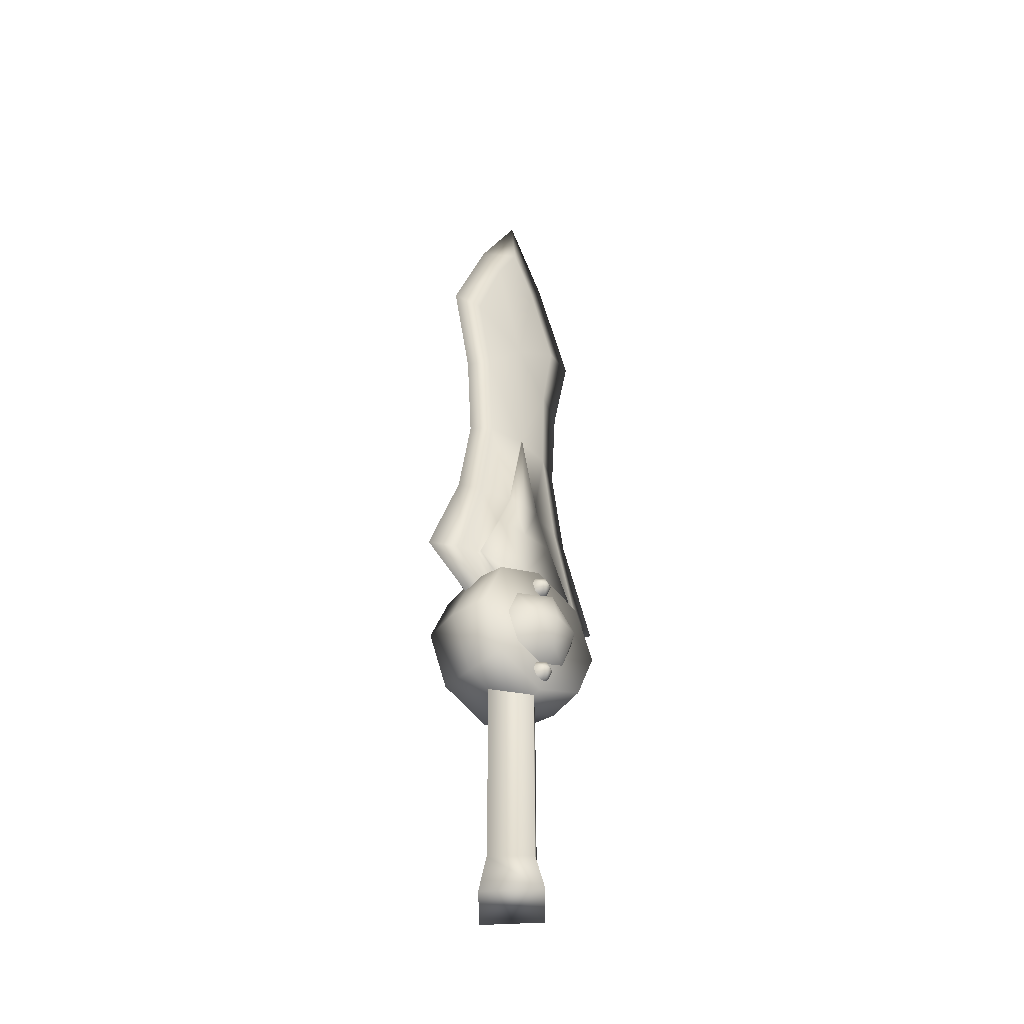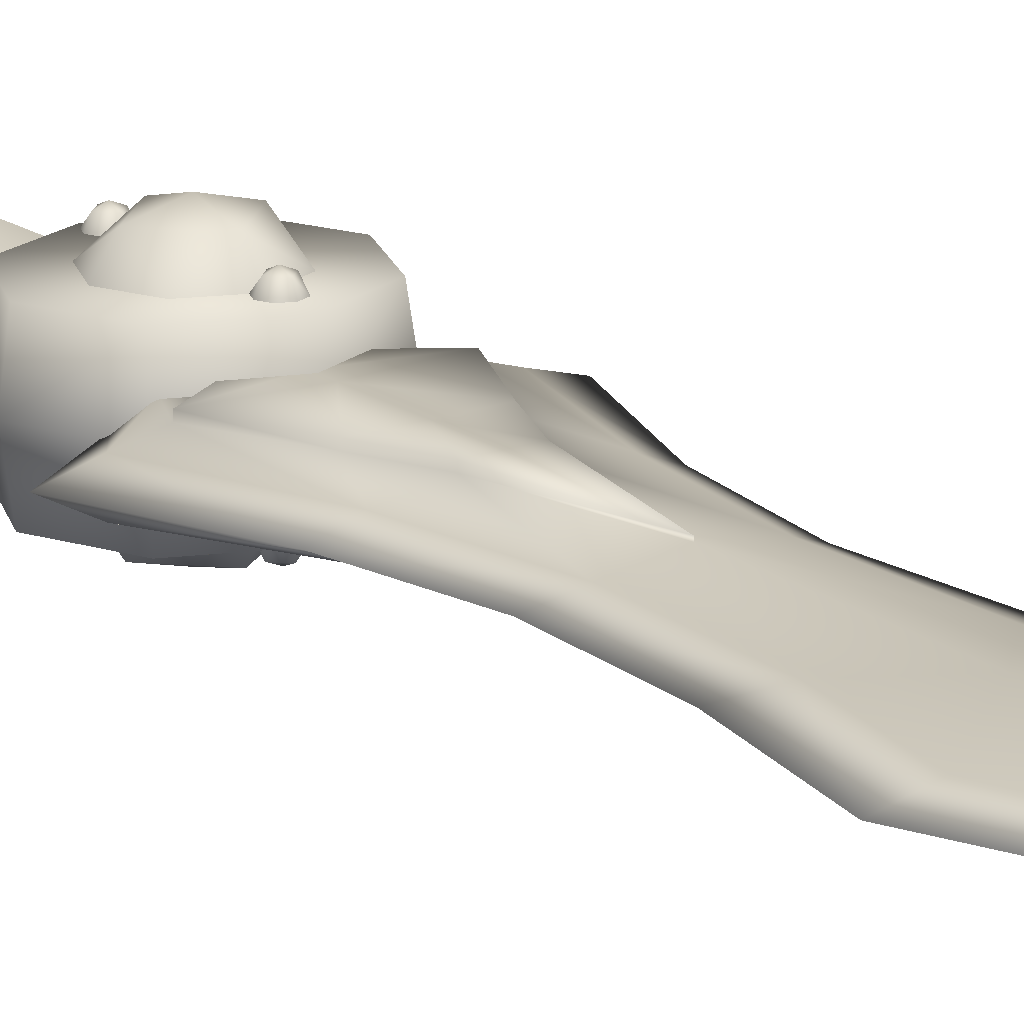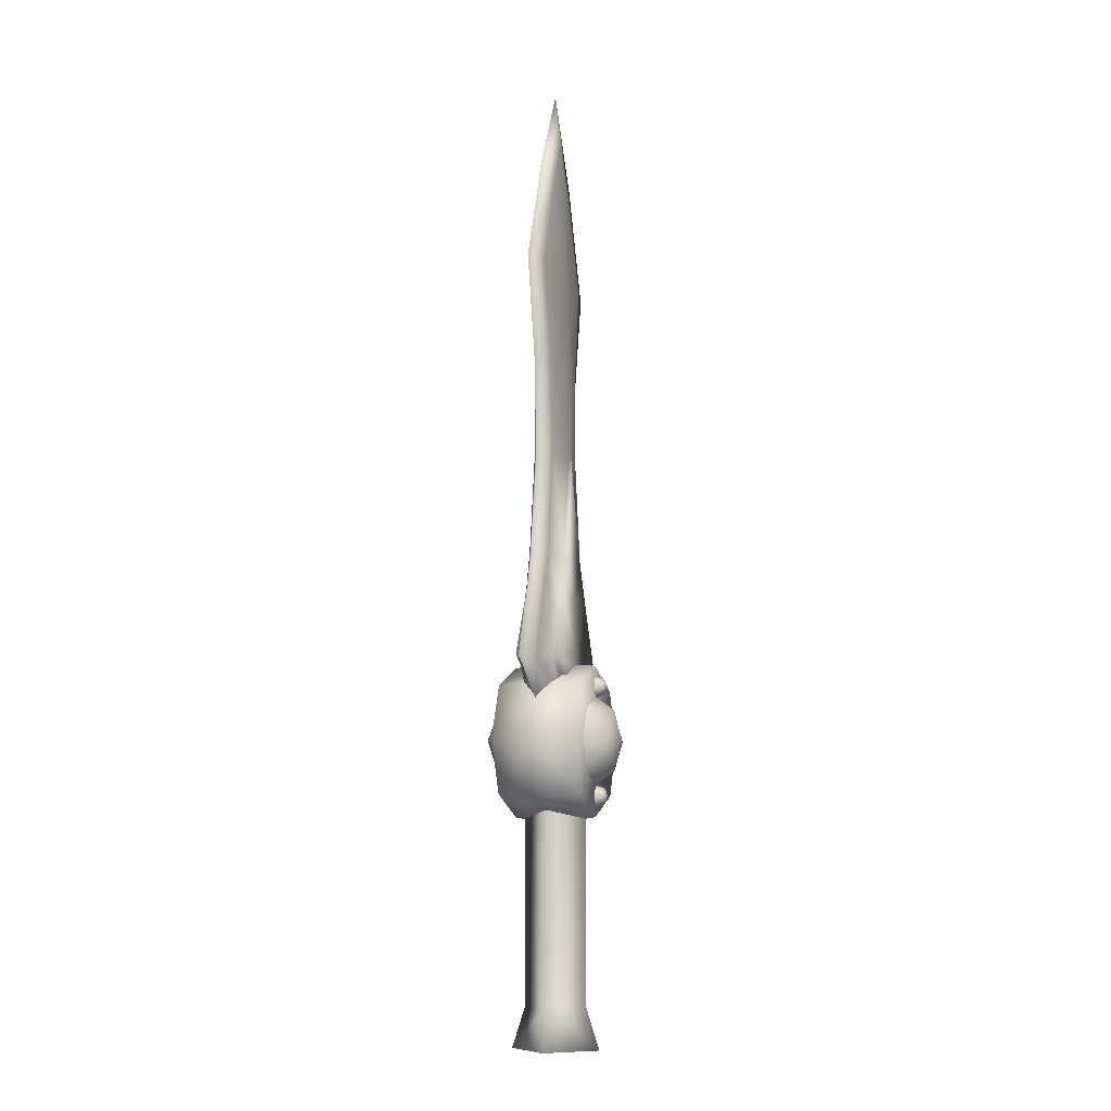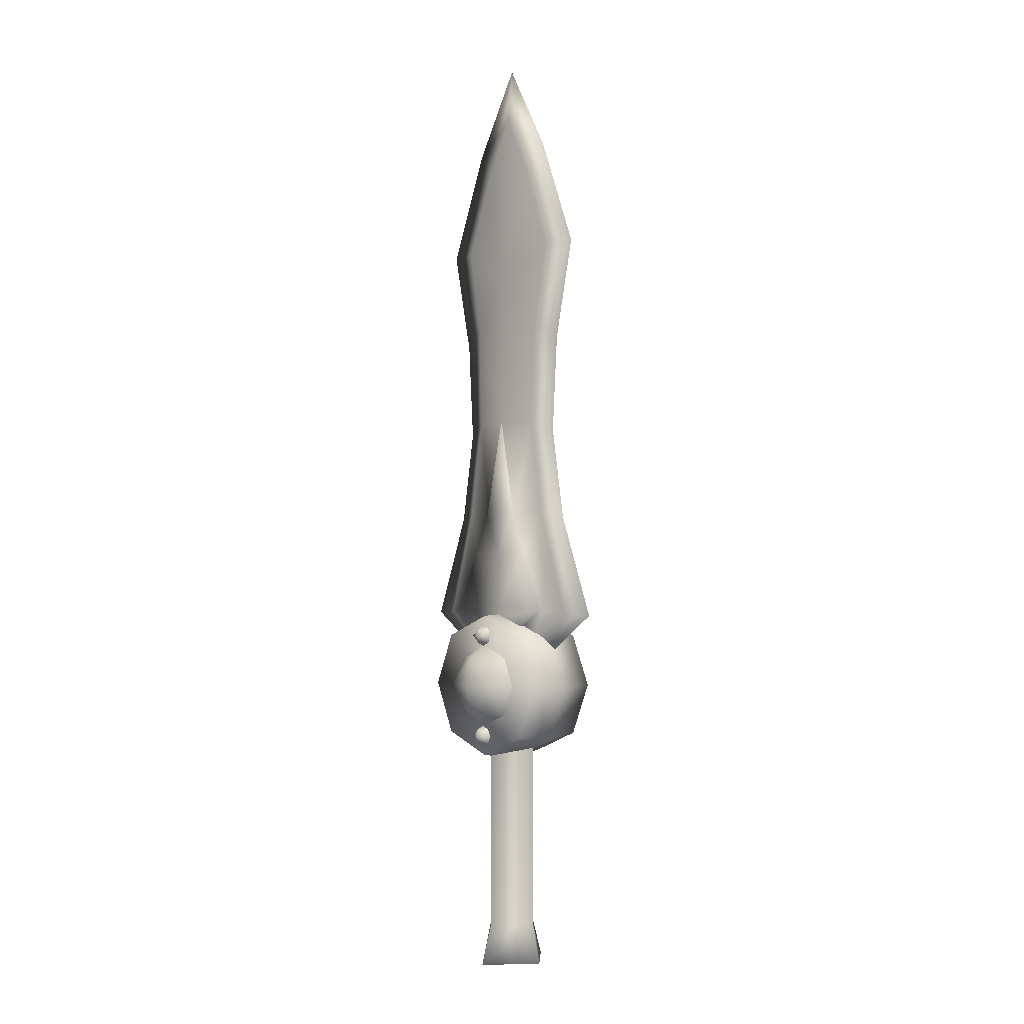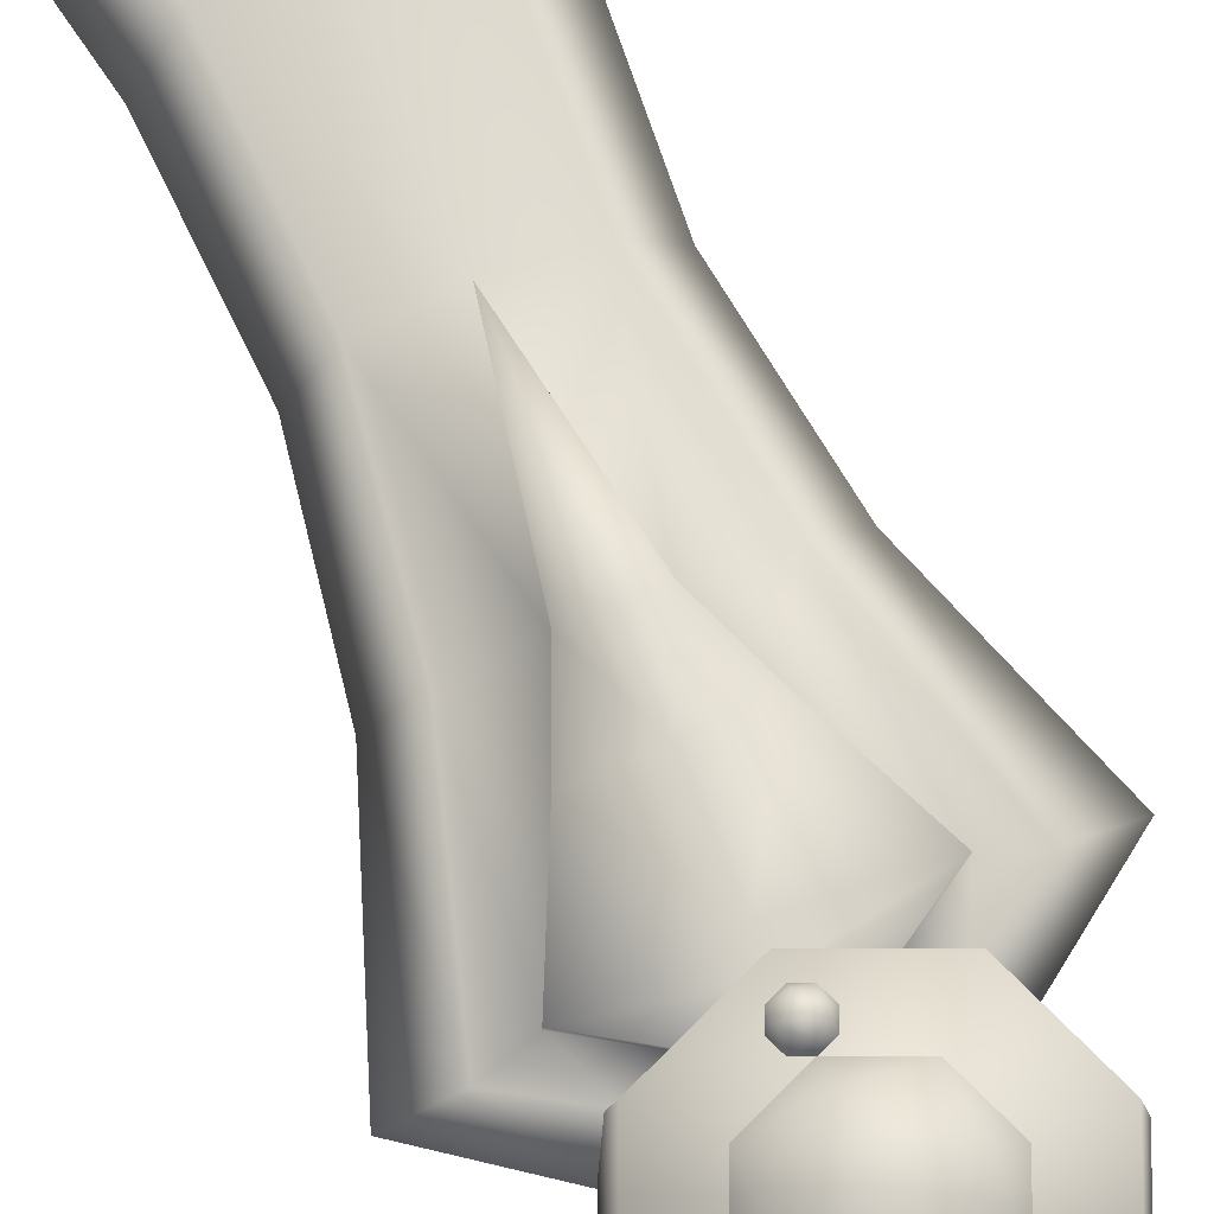
<metadata>
{"format":"obj","ext":"obj","renderer":"f3d","projection":"perspective","resolution":1024,"background":"white","views":[{"elev":-42.0,"azim":-42.6,"up":"+Z"},{"elev":17.6,"azim":-36.2,"up":"+Y"},{"elev":-8.6,"azim":107.6,"up":"+Z"},{"elev":-1.7,"azim":-134.5,"up":"+Z"},{"elev":75.7,"azim":157.4,"up":"+Y"}]}
</metadata>
<code>
v 0.07171 -0.01358 0.9403
v 0.0967 -0.01148 1.084
v -1.526e-07 -0.02296 1.013
v -1.526e-07 -0.02468 0.7626
v 0.06572 -0.01541 0.7626
v 0.03045 -0.02577 0.594
v 0.09027 -0.01592 0.594
v 0.04491 -0.01046 1.23
v -1.526e-07 -0.009414 1.316
v -0.07171 -0.01358 0.9403
v -0.0967 -0.01148 1.084
v -0.06572 -0.01541 0.7626
v -0.03045 -0.02577 0.594
v -0.09027 -0.01592 0.594
v -0.04491 -0.01046 1.23
v 0.05929 -0.02621 0.5247
v 0.1046 -0.02665 0.4262
v 0.1432 -0.01398 0.4172
v 0.08239 -0.02717 0.3768
v 0.04851 -0.02712 0.3913
v -0.05929 -0.02621 0.5247
v -0.1046 -0.02665 0.4262
v -0.1432 -0.02671 0.4172
v -0.08239 -0.02717 0.3768
v -0.04851 -0.02712 0.3913
v 0.1432 -0.01398 0.4172
v 0.1293 -5.689e-06 0.5896
v 0.09027 -0.01592 0.594
v 0.1926 -5.619e-06 0.4161
v 0.09591 -5.804e-06 0.3459
v 0.08239 -0.02717 0.3768
v 0.06572 -0.01541 0.7626
v 0.1044 -5.711e-06 0.7465
v 0.07171 -0.01358 0.9403
v 0.1145 -5.714e-06 0.9128
v 0.15 -5.7e-06 1.083
v 0.0967 -0.01148 1.084
v 0.04491 -0.01046 1.23
v 0.07925 -5.46e-06 1.268
v -1.526e-07 -0.009414 1.316
v -1.526e-07 -5.499e-06 1.413
v 0.1432 0.01397 0.4172
v 0.09027 0.01591 0.594
v 0.08239 0.02716 0.3768
v 0.07171 0.01357 0.9403
v 0.06572 0.0154 0.7626
v -1.526e-07 0.009403 1.316
v 0.04491 0.01045 1.23
v 0.0967 0.01147 1.084
v -0.07925 -5.471e-06 1.268
v -0.04491 -0.01046 1.23
v -0.15 -5.73e-06 1.083
v -0.0967 -0.01148 1.084
v -0.07171 -0.01358 0.9403
v -0.1145 -5.731e-06 0.9128
v -0.1044 -5.73e-06 0.7465
v -0.06572 -0.01541 0.7626
v -0.1293 -5.71e-06 0.5896
v -0.09027 -0.01592 0.594
v -0.1432 -0.02671 0.4172
v -0.1926 -5.653e-06 0.4161
v -0.09591 -5.821e-06 0.3459
v -0.08239 -0.02717 0.3768
v -0.1432 0.01397 0.4172
v -0.09027 0.01591 0.594
v -0.08239 0.02716 0.3768
v -0.07171 0.01357 0.9403
v -0.06572 0.0154 0.7626
v -0.0967 0.01147 1.084
v -0.04491 0.01045 1.23
v 0.03049 -0.03337 0.594
v -1.526e-07 -0.03396 0.5248
v 0.05933 -0.03395 0.5247
v -1.526e-07 -0.03338 0.594
v -1.526e-07 -0.02817 0.7626
v -0.03049 -0.03337 0.594
v -0.05933 -0.03395 0.5247
v -1.526e-07 -0.03454 0.4352
v 0.1046 -0.03452 0.4262
v -1.526e-07 -0.035 0.4075
v 0.04855 -0.03513 0.3913
v -0.1046 -0.03452 0.4262
v -0.04855 -0.03513 0.3913
v 0.1046 -0.03452 0.4262
v 0.04851 -0.02712 0.3913
v 0.1046 -0.02665 0.4262
v 0.04855 -0.03513 0.3913
v 0.05929 -0.02621 0.5247
v 0.05933 -0.03395 0.5247
v 0.03049 -0.03337 0.594
v 0.03045 -0.02577 0.594
v -1.526e-07 -0.02817 0.7626
v -1.526e-07 -0.02468 0.7626
v -0.03045 -0.02577 0.594
v -0.03049 -0.03337 0.594
v -0.05933 -0.03395 0.5247
v -0.05929 -0.02621 0.5247
v -0.1046 -0.03452 0.4262
v -0.1046 -0.02665 0.4262
v -0.04851 -0.02712 0.3913
v -0.04855 -0.03513 0.3913
v 0.07171 0.01357 0.9403
v -1.526e-07 0.02295 1.013
v 0.0967 0.01147 1.084
v -1.526e-07 0.02467 0.7626
v 0.06572 0.0154 0.7626
v 0.03045 0.02576 0.594
v 0.09027 0.01591 0.594
v 0.04491 0.01045 1.23
v -1.526e-07 0.009403 1.316
v -0.07171 0.01357 0.9403
v -0.0967 0.01147 1.084
v -0.06572 0.0154 0.7626
v -0.03045 0.02576 0.594
v -0.09027 0.01591 0.594
v -0.04491 0.01045 1.23
v 0.05929 0.0262 0.5247
v 0.1046 0.02664 0.4262
v 0.1432 0.01397 0.4172
v 0.08239 0.02716 0.3768
v 0.04851 0.02711 0.3913
v -0.05929 0.0262 0.5247
v -0.1046 0.02664 0.4262
v -0.1432 0.01397 0.4172
v -0.08239 0.02716 0.3768
v -0.04851 0.02711 0.3913
v 0.03049 0.03336 0.594
v -1.526e-07 0.03395 0.5248
v -1.526e-07 0.03337 0.594
v 0.05933 0.03394 0.5247
v -1.526e-07 0.02816 0.7626
v -0.03049 0.03336 0.594
v -0.05933 0.03394 0.5247
v -1.526e-07 0.03453 0.4352
v 0.1046 0.03451 0.4262
v -1.526e-07 0.03498 0.4075
v 0.04855 0.03512 0.3913
v -0.1046 0.03451 0.4262
v -0.04855 0.03512 0.3913
v 0.1046 0.03451 0.4262
v 0.04851 0.02711 0.3913
v 0.04855 0.03512 0.3913
v 0.1046 0.02664 0.4262
v 0.05929 0.0262 0.5247
v 0.05933 0.03394 0.5247
v 0.03045 0.02576 0.594
v 0.03049 0.03336 0.594
v -1.526e-07 0.02816 0.7626
v -1.526e-07 0.02467 0.7626
v -0.03045 0.02576 0.594
v -0.03049 0.03336 0.594
v -0.05929 0.0262 0.5247
v -0.05933 0.03394 0.5247
v -0.1046 0.03451 0.4262
v -0.1046 0.02664 0.4262
v -0.04851 0.02711 0.3913
v -0.04855 0.03512 0.3913
v -0.08815 -0.06884 0.2009
v -3.052e-07 -5.964e-06 0.154
v -3.052e-07 -0.06884 0.1644
v -0.09547 -5.976e-06 0.1936
v -0.1247 -0.06884 0.289
v -0.135 -5.988e-06 0.289
v -0.08815 -0.06884 0.3772
v -0.09547 -5.993e-06 0.3845
v -3.052e-07 -0.06884 0.4137
v -3.052e-07 -5.987e-06 0.4181
v 0.08814 -0.06884 0.3772
v 0.09547 -5.976e-06 0.3845
v 0.1247 -0.06884 0.289
v 0.135 -5.964e-06 0.289
v 0.08814 -0.06884 0.2009
v 0.09547 -5.959e-06 0.1936
v -0.08815 0.06883 0.2009
v -3.052e-07 0.06883 0.1644
v -0.1247 0.06883 0.289
v -0.08815 0.06883 0.3772
v -3.052e-07 0.06883 0.4137
v 0.08814 0.06883 0.3772
v 0.1247 0.06883 0.289
v 0.08814 0.06883 0.2009
v -3.052e-07 -0.06884 0.1644
v 0.08814 -0.06884 0.2009
v -0.08815 -0.06884 0.2009
v -0.1247 -0.06884 0.289
v 0.1247 -0.06884 0.289
v -0.08815 -0.06884 0.3772
v 0.08814 -0.06884 0.3772
v -3.052e-07 -0.06884 0.4137
v -0.0529 -5.972e-06 0.1887
v -3.052e-07 -0.05235 -0.1413
v -3.052e-07 -0.05237 0.1877
v -0.05279 -5.943e-06 -0.1412
v -3.052e-07 -0.07428 -0.2084
v -0.06941 -5.939e-06 -0.2083
v 0.05289 -5.963e-06 0.1887
v 0.05279 -5.934e-06 -0.1412
v 0.06941 -5.926e-06 -0.2083
v -0.06941 -5.939e-06 -0.2083
v -3.052e-07 0.05234 -0.1413
v -3.052e-07 0.05236 0.1877
v -3.052e-07 0.07427 -0.2084
v -3.052e-07 -0.06969 0.2172
v -3.052e-07 -0.1012 0.2383
v -0.05091 -0.06969 0.2383
v -0.05091 -0.1012 0.2892
v -0.07199 -0.06969 0.2892
v -3.052e-07 -0.1143 0.2892
v 0.05091 -0.06969 0.2383
v 0.05091 -0.1012 0.2892
v 0.07199 -0.06969 0.2892
v -3.052e-07 -0.1012 0.3401
v -0.05091 -0.06969 0.3401
v -3.052e-07 -0.06969 0.3612
v 0.05091 -0.06969 0.3401
v -3.052e-07 -0.07233 0.1806
v -3.052e-07 -0.08498 0.1859
v -0.01265 -0.07233 0.1859
v -0.01265 -0.08498 0.1985
v -0.01789 -0.07233 0.1985
v -3.052e-07 -0.09021 0.1985
v 0.01265 -0.07233 0.1859
v 0.01265 -0.08498 0.1985
v 0.01788 -0.07233 0.1985
v -3.052e-07 -0.08498 0.2112
v -0.01265 -0.07233 0.2112
v -3.052e-07 -0.07233 0.2164
v 0.01265 -0.07233 0.2112
v -3.052e-07 -0.07233 0.3604
v -3.052e-07 -0.08498 0.3656
v -0.01265 -0.07233 0.3656
v -0.01265 -0.08498 0.3783
v -0.01789 -0.07233 0.3783
v -3.052e-07 -0.09021 0.3783
v 0.01265 -0.07233 0.3656
v 0.01265 -0.08498 0.3783
v 0.01788 -0.07233 0.3783
v -3.052e-07 -0.08498 0.3909
v -0.01265 -0.07233 0.3909
v -3.052e-07 -0.07233 0.3962
v 0.01265 -0.07233 0.3909
v -3.052e-07 0.06883 0.1644
v -0.08815 0.06883 0.2009
v 0.08814 0.06883 0.2009
v -0.1247 0.06883 0.289
v 0.1247 0.06883 0.289
v -0.08815 0.06883 0.3772
v 0.08814 0.06883 0.3772
v -3.052e-07 0.06883 0.4137
v -3.052e-07 0.06969 0.2172
v -0.05091 0.06969 0.2383
v -3.052e-07 0.1012 0.2383
v -0.05091 0.1012 0.2892
v -0.07199 0.06969 0.2892
v -3.052e-07 0.1143 0.2892
v 0.05091 0.06969 0.2383
v 0.05091 0.1012 0.2892
v 0.07199 0.06969 0.2892
v -3.052e-07 0.1012 0.3401
v -0.05091 0.06969 0.3401
v -3.052e-07 0.06969 0.3612
v 0.05091 0.06969 0.3401
v -3.052e-07 0.07233 0.1806
v -0.01265 0.07233 0.1859
v -3.052e-07 0.08498 0.1859
v -0.01265 0.08498 0.1985
v -0.01789 0.07233 0.1985
v -3.052e-07 0.09021 0.1985
v 0.01265 0.07233 0.1859
v 0.01265 0.08498 0.1985
v 0.01788 0.07233 0.1985
v -3.052e-07 0.08498 0.2112
v -0.01265 0.07233 0.2112
v -3.052e-07 0.07233 0.2164
v 0.01265 0.07233 0.2112
v -3.052e-07 0.07233 0.3604
v -0.01265 0.07233 0.3656
v -3.052e-07 0.08498 0.3656
v -0.01265 0.08498 0.3783
v -0.01789 0.07233 0.3783
v -3.052e-07 0.09021 0.3783
v 0.01265 0.07233 0.3656
v 0.01265 0.08498 0.3783
v 0.01788 0.07233 0.3783
v -3.052e-07 0.08498 0.3909
v -0.01265 0.07233 0.3909
v -3.052e-07 0.07233 0.3962
v 0.01265 0.07233 0.3909
o sun_quan_4_w_0
f 1 2 3
f 4 1 3
f 1 4 5
f 6 5 4
f 5 6 7
f 8 3 2
f 3 8 9
f 10 4 3
f 10 3 11
f 4 10 12
f 12 13 4
f 13 12 14
f 3 15 11
f 15 3 9
f 16 7 6
f 17 7 16
f 7 17 18
f 17 19 18
f 19 17 20
f 14 21 13
f 14 22 21
f 22 14 23
f 24 22 23
f 22 24 25
f 26 27 28
f 27 26 29
f 26 30 29
f 30 26 31
f 27 32 28
f 32 27 33
f 33 34 32
f 34 33 35
f 36 34 35
f 34 36 37
f 36 38 37
f 38 36 39
f 39 40 38
f 40 39 41
f 42 27 29
f 30 42 29
f 27 42 43
f 42 30 44
f 33 45 35
f 45 36 35
f 45 33 46
f 39 47 41
f 47 39 48
f 36 48 39
f 36 45 49
f 48 36 49
f 46 27 43
f 27 46 33
f 50 40 41
f 47 50 41
f 40 50 51
f 52 51 50
f 51 52 53
f 52 54 53
f 54 52 55
f 56 54 55
f 54 56 57
f 58 57 56
f 57 58 59
f 58 60 59
f 60 58 61
f 62 60 61
f 60 62 63
f 58 64 61
f 64 62 61
f 64 58 65
f 62 64 66
f 67 56 55
f 52 67 55
f 56 67 68
f 58 68 65
f 68 58 56
f 67 52 69
f 52 70 69
f 70 52 50
f 50 47 70
f 71 72 73
f 72 71 74
f 75 74 71
f 76 72 74
f 75 76 74
f 72 76 77
f 78 73 72
f 77 78 72
f 73 78 79
f 80 79 78
f 79 80 81
f 82 80 78
f 78 77 82
f 80 82 83
f 84 85 86
f 85 84 87
f 88 84 86
f 84 88 89
f 88 90 89
f 90 88 91
f 91 92 90
f 92 91 93
f 94 92 93
f 92 94 95
f 94 96 95
f 96 94 97
f 97 98 96
f 98 97 99
f 100 98 99
f 98 100 101
f 102 103 104
f 102 105 103
f 105 102 106
f 106 107 105
f 107 106 108
f 103 109 104
f 109 103 110
f 105 111 103
f 111 112 103
f 111 105 113
f 114 113 105
f 113 114 115
f 103 116 110
f 116 103 112
f 108 117 107
f 108 118 117
f 118 108 119
f 120 118 119
f 118 120 121
f 122 115 114
f 123 115 122
f 115 123 124
f 123 125 124
f 125 123 126
f 127 128 129
f 128 127 130
f 131 127 129
f 128 132 129
f 131 129 132
f 132 128 133
f 130 134 128
f 134 133 128
f 134 130 135
f 135 136 134
f 136 135 137
f 136 138 134
f 133 134 138
f 138 136 139
f 140 141 142
f 141 140 143
f 140 144 143
f 144 140 145
f 145 146 144
f 146 145 147
f 148 146 147
f 146 148 149
f 148 150 149
f 150 148 151
f 151 152 150
f 152 151 153
f 154 152 153
f 152 154 155
f 154 156 155
f 156 154 157
f 158 159 160
f 159 158 161
f 162 161 158
f 161 162 163
f 164 163 162
f 163 164 165
f 166 165 164
f 165 166 167
f 168 167 166
f 167 168 169
f 170 169 168
f 169 170 171
f 172 171 170
f 171 172 173
f 160 173 172
f 173 160 159
f 174 159 161
f 159 174 175
f 176 161 163
f 161 176 174
f 177 163 165
f 163 177 176
f 178 165 167
f 165 178 177
f 179 167 169
f 167 179 178
f 180 169 171
f 169 180 179
f 181 171 173
f 171 181 180
f 173 175 181
f 175 173 159
f 182 183 184
f 183 185 184
f 185 183 186
f 186 187 185
f 187 186 188
f 187 188 189
f 190 191 192
f 191 190 193
f 193 194 191
f 194 193 195
f 191 196 192
f 196 191 197
f 194 197 191
f 197 194 198
f 199 198 194
f 190 200 193
f 200 196 197
f 200 190 201
f 196 200 201
f 202 193 200
f 193 202 195
f 199 202 198
f 202 197 198
f 197 202 200
f 203 204 205
f 205 204 206
f 205 206 207
f 204 208 206
f 203 209 204
f 204 210 208
f 204 209 210
f 209 211 210
f 212 206 208
f 212 208 210
f 212 213 206
f 213 207 206
f 214 213 212
f 214 212 215
f 215 210 211
f 215 212 210
f 216 217 218
f 218 217 219
f 218 219 220
f 217 221 219
f 216 222 217
f 217 223 221
f 217 222 223
f 222 224 223
f 225 219 221
f 225 221 223
f 225 226 219
f 226 220 219
f 227 226 225
f 227 225 228
f 228 223 224
f 228 225 223
f 229 230 231
f 231 230 232
f 231 232 233
f 230 234 232
f 229 235 230
f 230 236 234
f 230 235 236
f 235 237 236
f 238 232 234
f 238 234 236
f 238 239 232
f 239 233 232
f 240 239 238
f 240 238 241
f 241 236 237
f 241 238 236
f 242 243 244
f 245 244 243
f 244 245 246
f 247 246 245
f 246 247 248
f 247 249 248
f 250 251 252
f 251 253 252
f 251 254 253
f 252 253 255
f 250 252 256
f 252 255 257
f 252 257 256
f 256 257 258
f 259 255 253
f 259 257 255
f 259 253 260
f 260 253 254
f 261 259 260
f 261 262 259
f 262 258 257
f 262 257 259
f 263 264 265
f 264 266 265
f 264 267 266
f 265 266 268
f 263 265 269
f 265 268 270
f 265 270 269
f 269 270 271
f 272 268 266
f 272 270 268
f 272 266 273
f 273 266 267
f 274 272 273
f 274 275 272
f 275 271 270
f 275 270 272
f 276 277 278
f 277 279 278
f 277 280 279
f 278 279 281
f 276 278 282
f 278 281 283
f 278 283 282
f 282 283 284
f 285 281 279
f 285 283 281
f 285 279 286
f 286 279 280
f 287 285 286
f 287 288 285
f 288 284 283
f 288 283 285

</code>
